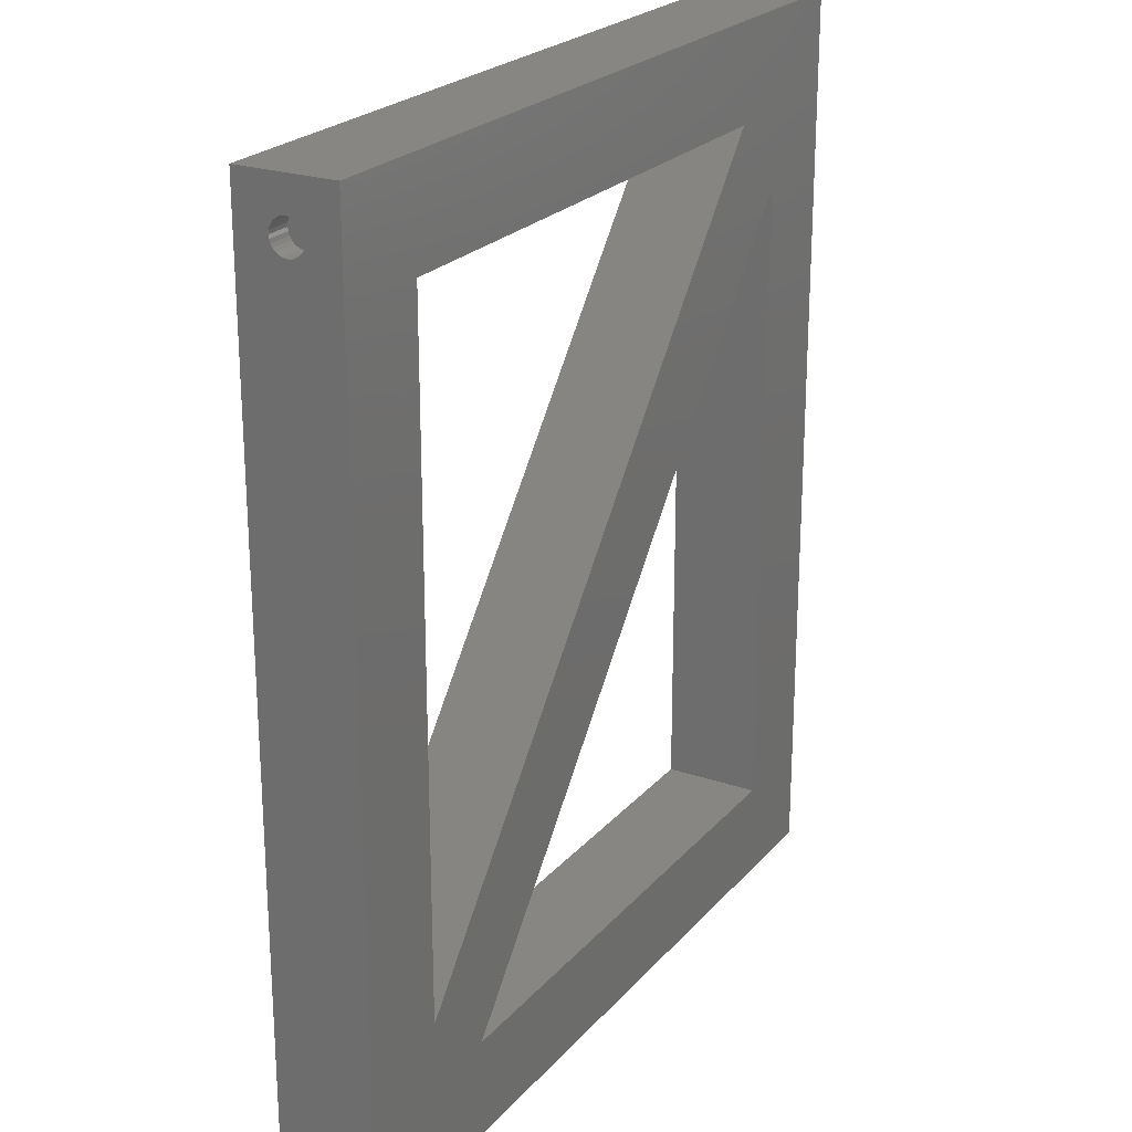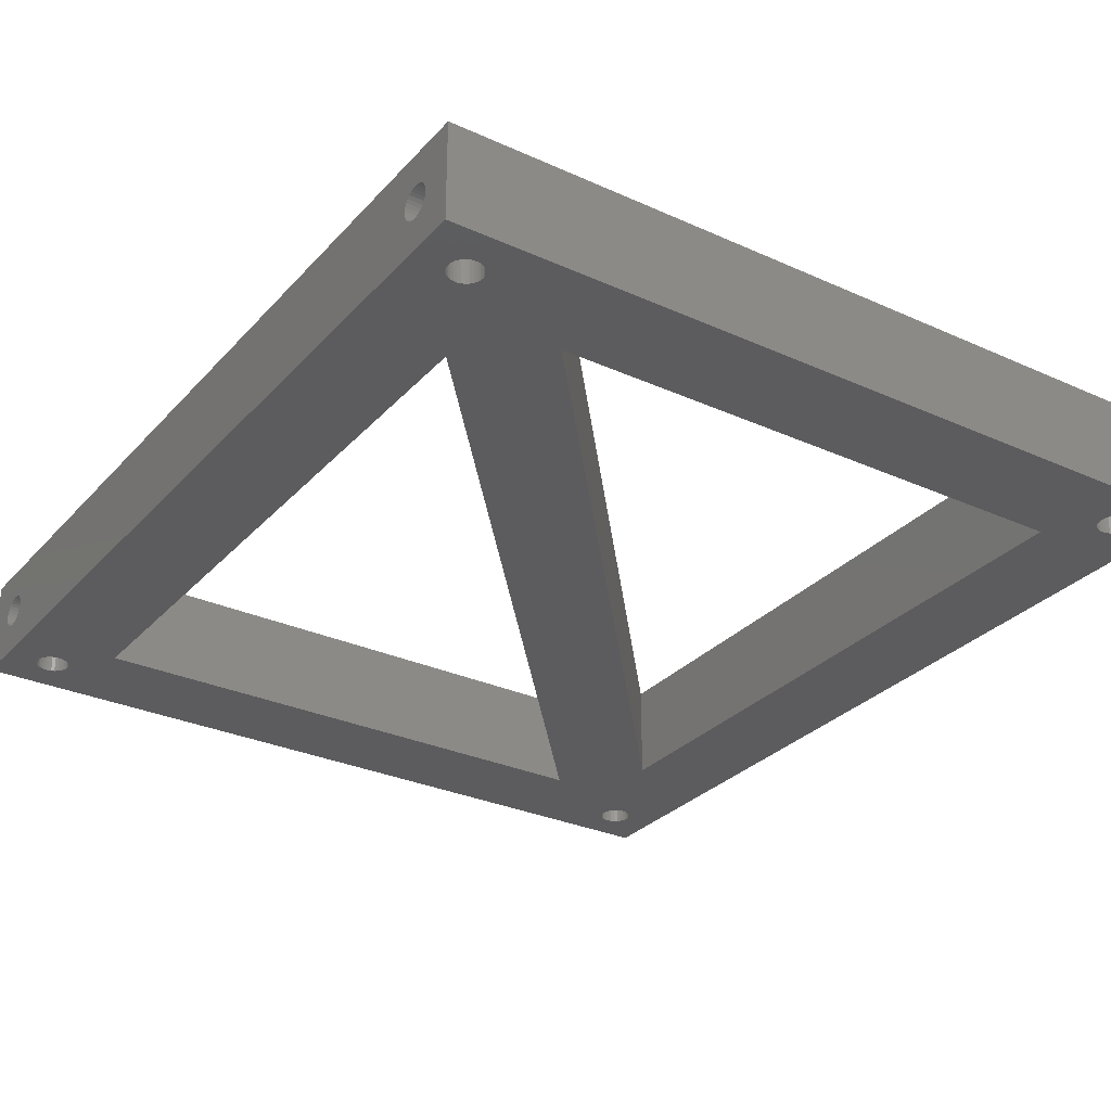
<metadata>
{"format":"stl","ext":"stl","renderer":"f3d","projection":"perspective","resolution":1024,"background":"white","views":[{"elev":23.2,"azim":-60.1,"up":"+Y"},{"elev":-29.7,"azim":-33.6,"up":"+Z"}]}
</metadata>
<code>
# stl→obj: 386 verts, 776 faces
v -20.75 -20.13 54.5
v -20.75 24.25 48
v -20.75 24.25 54.5
v -20.75 -20.13 48
v 20.75 4.256 48
v 20.75 19.22 54.5
v 20.75 19.22 48
v 20.75 2.379 51.25
v 20.75 -0.5 54.5
v 20.75 -0.5 49.59
v 20.75 -7 48
v 20.75 -7 54.5
v 20.75 -24.25 48
v 20.75 -24.25 54.5
v -15.72 -24.25 54.5
v -15.72 -24.25 48
v 16.49 24.25 54.5
v 16.49 24.25 48
v -23.11 -26.85 48
v -23 -27.05 48
v -22.92 27.27 48
v -22.9 27.5 48
v -23 27.05 48
v -23.26 -26.68 48
v -23.11 26.85 48
v -23.45 -26.55 48
v -23.26 26.68 48
v -23.66 -26.45 48
v -23.45 26.55 48
v -23.89 -26.41 48
v -23.66 26.45 48
v -24.11 -26.41 48
v -23.89 26.41 48
v -24.34 -26.45 48
v -24.11 26.41 48
v -24.55 -26.55 48
v -24.34 26.45 48
v -24.74 -26.68 48
v -24.55 26.55 48
v -24.89 -26.85 48
v -24.74 26.68 48
v -24.89 26.85 48
v -25 -27.05 48
v -25 27.05 48
v -27.25 -30.75 48
v -25.08 -27.27 48
v -25.1 -27.5 48
v -27.25 30.75 48
v 27.25 -30.75 48
v 25 -27.05 48
v 27.25 30.75 48
v 25.08 27.27 48
v 25.1 27.5 48
v 25 27.05 48
v 24.89 -26.85 48
v 24.74 -26.68 48
v 24.89 26.85 48
v 24.55 -26.55 48
v 24.34 -26.45 48
v 24.74 26.68 48
v 24.11 -26.41 48
v 24.55 26.55 48
v 23.89 -26.41 48
v 24.34 26.45 48
v 23.66 -26.45 48
v 24.11 26.41 48
v 23.45 -26.55 48
v 23.89 26.41 48
v 23.26 -26.68 48
v 23.66 26.45 48
v 23.11 -26.85 48
v 23.45 26.55 48
v 23 -27.05 48
v 23.26 26.68 48
v 22.92 -27.27 48
v 22.9 -27.5 48
v 23.11 26.85 48
v 25.08 -27.27 48
v 25.1 -27.5 48
v 25.08 -27.73 48
v 25 -27.95 48
v 24.89 -28.15 48
v 24.74 -28.32 48
v 24.55 -28.45 48
v 24.34 -28.55 48
v 24.11 -28.59 48
v 23.89 -28.59 48
v 23.66 -28.55 48
v 23.45 -28.45 48
v 22.92 -27.73 48
v 23 -27.95 48
v 23.11 -28.15 48
v 23.26 -28.32 48
v -23.45 -28.45 48
v -22.92 -27.27 48
v -22.9 -27.5 48
v -22.92 -27.73 48
v -23 -27.95 48
v -23.11 -28.15 48
v -23.26 -28.32 48
v -23.66 -28.55 48
v -23.89 -28.59 48
v -25.08 27.27 48
v -25.08 -27.73 48
v -25 -27.95 48
v -24.89 -28.15 48
v -24.74 -28.32 48
v -24.55 -28.45 48
v -24.34 -28.55 48
v -24.11 -28.59 48
v 25.08 27.73 48
v 25 27.95 48
v 24.89 28.15 48
v 24.74 28.32 48
v 24.55 28.45 48
v 24.34 28.55 48
v 24.11 28.59 48
v 23.89 28.59 48
v 23.66 28.55 48
v 23.45 28.45 48
v 23 27.05 48
v 22.92 27.27 48
v 22.9 27.5 48
v 22.92 27.73 48
v 23 27.95 48
v 23.11 28.15 48
v 23.26 28.32 48
v -23.26 28.32 48
v -23 27.95 48
v -22.92 27.73 48
v -23.11 28.15 48
v -23.45 28.45 48
v -23.66 28.55 48
v -23.89 28.59 48
v -24.11 28.59 48
v -24.34 28.55 48
v -24.55 28.45 48
v -24.74 28.32 48
v -24.89 28.15 48
v -25 27.95 48
v -25.08 27.73 48
v -25.1 27.5 48
v -27.25 28.59 51.13
v -27.25 30.75 54.5
v -27.25 28.55 50.91
v -27.25 28.45 50.7
v -27.25 28.32 50.51
v -27.25 28.15 50.36
v -27.25 27.95 50.25
v -27.25 27.73 50.17
v -27.25 27.5 50.15
v -27.25 27.27 50.17
v -27.25 27.05 50.25
v -27.25 -27.05 50.25
v -27.25 26.41 51.13
v -27.25 -26.41 51.13
v -27.25 26.41 51.37
v -27.25 26.45 50.91
v -27.25 -26.45 50.91
v -27.25 26.55 50.7
v -27.25 -26.55 50.7
v -27.25 26.68 50.51
v -27.25 -26.68 50.51
v -27.25 26.85 50.36
v -27.25 -26.85 50.36
v -27.25 -27.27 50.17
v -27.25 -28.59 51.13
v -27.25 -28.59 51.37
v -27.25 -28.55 50.91
v -27.25 -28.45 50.7
v -27.25 -28.32 50.51
v -27.25 -28.15 50.36
v -27.25 -27.95 50.25
v -27.25 -27.73 50.17
v -27.25 -27.5 50.15
v -27.25 28.59 51.37
v -27.25 28.55 51.59
v -27.25 28.45 51.8
v -27.25 28.32 51.99
v -27.25 28.15 52.14
v -27.25 27.95 52.25
v -27.25 27.73 52.33
v -27.25 27.5 52.35
v -27.25 27.27 52.33
v -27.25 27.05 52.25
v -27.25 -27.05 52.25
v -27.25 26.85 52.14
v -27.25 -26.41 51.37
v -27.25 26.45 51.59
v -27.25 -26.45 51.59
v -27.25 26.55 51.8
v -27.25 -26.55 51.8
v -27.25 26.68 51.99
v -27.25 -26.68 51.99
v -27.25 -26.85 52.14
v -27.25 -30.75 54.5
v -27.25 -27.27 52.33
v -27.25 -27.5 52.35
v -27.25 -28.55 51.59
v -27.25 -27.73 52.33
v -27.25 -27.95 52.25
v -27.25 -28.15 52.14
v -27.25 -28.32 51.99
v -27.25 -28.45 51.8
v 27.25 30.75 54.5
v 27.25 -30.75 54.5
v -25.62 -26.41 51.13
v -25.62 -26.45 50.91
v -25.62 -26.55 51.8
v -25.62 -26.45 51.59
v -25.62 -27.73 50.17
v -25.62 -27.5 50.15
v -25.62 -26.85 50.36
v -25.62 -26.68 50.51
v -25.62 -27.27 50.17
v -25.62 -27.05 50.25
v -25.62 -26.41 51.37
v -25.62 -26.55 50.7
v -25.62 -27.27 52.33
v -25.62 -27.5 52.35
v -25.62 -26.85 52.14
v -25.62 -27.05 52.25
v -25.62 -26.68 51.99
v -25.62 -27.95 50.25
v -25.62 -27.73 52.33
v -25.62 -27.95 52.25
v -25.62 -28.15 50.36
v -25.62 -28.15 52.14
v -25.62 -28.32 50.51
v -25.62 -28.32 51.99
v -25.62 -28.45 50.7
v -25.62 -28.45 51.8
v -25.62 -28.55 50.91
v -25.62 -28.55 51.59
v -25.62 -28.59 51.13
v -25.62 -28.59 51.37
v -25.62 27.73 52.33
v -25.62 27.5 52.35
v -25.62 28.15 50.36
v -25.62 28.32 50.51
v -25.62 28.59 51.37
v -25.62 28.59 51.13
v -25.62 28.32 51.99
v -25.62 28.45 51.8
v -25.62 27.95 52.25
v -25.62 27.27 50.17
v -25.62 27.5 50.15
v -25.62 26.55 50.7
v -25.62 26.45 50.91
v -25.62 27.73 50.17
v -25.62 27.95 50.25
v -25.62 28.55 51.59
v -25.62 28.55 50.91
v -25.62 28.45 50.7
v -25.62 27.27 52.33
v -25.62 28.15 52.14
v -25.62 26.68 50.51
v -25.62 26.85 50.36
v -25.62 27.05 52.25
v -25.62 26.85 52.14
v -25.62 26.68 51.99
v -25.62 27.05 50.25
v -25.62 26.41 51.13
v -25.62 26.41 51.37
v -25.62 26.55 51.8
v -25.62 26.45 51.59
v 24.89 28.15 51.25
v 25 27.95 51.25
v 22.9 27.5 51.25
v 22.92 27.73 51.25
v 24.74 28.32 51.25
v 24.34 28.55 51.25
v 24.11 28.59 51.25
v 23.45 28.45 51.25
v 23.26 28.32 51.25
v 25.1 27.5 51.25
v 25.08 27.27 51.25
v 24.34 26.45 51.25
v 24.55 26.55 51.25
v 25.08 27.73 51.25
v 24.55 28.45 51.25
v 23.89 28.59 51.25
v 23.66 28.55 51.25
v 22.92 27.27 51.25
v 23 27.95 51.25
v 23.11 28.15 51.25
v 24.89 26.85 51.25
v 24.74 26.68 51.25
v 23.26 26.68 51.25
v 23.11 26.85 51.25
v 25 27.05 51.25
v 24.11 26.41 51.25
v 23.89 26.41 51.25
v 23.66 26.45 51.25
v 23.45 26.55 51.25
v 23 27.05 51.25
v 24.89 -26.85 51.25
v 25 -27.05 51.25
v 22.92 -27.27 51.25
v 23 -27.05 51.25
v 24.74 -26.68 51.25
v 24.34 -26.45 51.25
v 24.11 -26.41 51.25
v 24.55 -26.55 51.25
v 23.66 -26.45 51.25
v 23.45 -26.55 51.25
v 25.1 -27.5 51.25
v 25.08 -27.73 51.25
v 23.89 -26.41 51.25
v 22.9 -27.5 51.25
v 23.11 -26.85 51.25
v 23.26 -26.68 51.25
v 25.08 -27.27 51.25
v 24.55 -28.45 51.25
v 24.74 -28.32 51.25
v 25 -27.95 51.25
v 23.66 -28.55 51.25
v 23.89 -28.59 51.25
v 24.89 -28.15 51.25
v 24.34 -28.55 51.25
v 24.11 -28.59 51.25
v 23.45 -28.45 51.25
v 23.26 -28.32 51.25
v 23.11 -28.15 51.25
v 23 -27.95 51.25
v 22.92 -27.73 51.25
v -23.11 -26.85 51.25
v -23 -27.05 51.25
v -23.26 -26.68 51.25
v -23.45 -26.55 51.25
v -23.66 -26.45 51.25
v -24.34 -26.45 51.25
v -24.55 -26.55 51.25
v -25 -27.05 51.25
v -24.89 -26.85 51.25
v -22.9 -27.5 51.25
v -22.92 -27.73 51.25
v -22.92 -27.27 51.25
v -23.89 -26.41 51.25
v -24.11 -26.41 51.25
v -25.1 -27.5 51.25
v -25.08 -27.27 51.25
v -24.74 -26.68 51.25
v -23.45 -28.45 51.25
v -23.26 -28.32 51.25
v -23 -27.95 51.25
v -24.34 -28.55 51.25
v -24.11 -28.59 51.25
v -23.11 -28.15 51.25
v -23.66 -28.55 51.25
v -23.89 -28.59 51.25
v -24.55 -28.45 51.25
v -24.74 -28.32 51.25
v -24.89 -28.15 51.25
v -25 -27.95 51.25
v -25.08 -27.73 51.25
v -23.11 28.15 51.25
v -23 27.95 51.25
v -23.26 28.32 51.25
v -23.89 28.59 51.25
v -24.11 28.59 51.25
v -23.66 28.55 51.25
v -24.55 28.45 51.25
v -24.74 28.32 51.25
v -22.9 27.5 51.25
v -22.92 27.27 51.25
v -23.66 26.45 51.25
v -23.45 26.55 51.25
v -23.45 28.45 51.25
v -24.34 28.55 51.25
v -25.08 27.27 51.25
v -25.1 27.5 51.25
v -25.08 27.73 51.25
v -25 27.95 51.25
v -24.89 28.15 51.25
v -22.92 27.73 51.25
v -23.11 26.85 51.25
v -23.26 26.68 51.25
v -24.74 26.68 51.25
v -24.89 26.85 51.25
v -23 27.05 51.25
v -23.89 26.41 51.25
v -24.11 26.41 51.25
v -24.34 26.45 51.25
v -24.55 26.55 51.25
v -25 27.05 51.25
f 1 2 3
f 2 1 4
f 5 6 7
f 8 6 5
f 8 9 6
f 9 8 10
f 5 10 8
f 11 10 5
f 12 10 11
f 10 12 9
f 13 12 11
f 12 13 14
f 13 15 14
f 15 13 16
f 2 17 3
f 17 2 18
f 19 16 20
f 4 21 22
f 16 19 4
f 4 23 21
f 24 4 19
f 4 25 23
f 26 4 24
f 4 27 25
f 28 4 26
f 4 29 27
f 30 4 28
f 4 31 29
f 32 4 30
f 4 33 31
f 34 4 32
f 4 35 33
f 36 4 34
f 4 37 35
f 38 4 36
f 4 39 37
f 40 4 38
f 4 41 39
f 42 4 40
f 4 42 41
f 43 42 40
f 43 44 42
f 45 43 46
f 43 45 44
f 45 46 47
f 48 44 45
f 4 7 16
f 7 4 18
f 11 49 50
f 51 52 53
f 49 5 51
f 51 54 52
f 11 50 55
f 51 5 54
f 11 55 56
f 54 5 57
f 11 56 58
f 7 57 5
f 11 58 59
f 57 7 60
f 13 59 61
f 60 7 62
f 13 61 63
f 62 7 64
f 13 63 65
f 64 7 66
f 13 65 67
f 66 7 68
f 13 67 69
f 68 7 70
f 13 69 71
f 70 7 72
f 13 71 73
f 72 7 74
f 13 73 75
f 18 74 7
f 13 75 76
f 74 18 77
f 78 49 79
f 49 80 79
f 49 81 80
f 49 82 81
f 49 83 82
f 49 84 83
f 49 85 84
f 49 86 85
f 49 87 86
f 49 88 87
f 49 89 88
f 59 13 11
f 90 13 76
f 91 13 90
f 16 91 92
f 91 16 13
f 93 16 92
f 89 16 93
f 94 89 49
f 20 16 95
f 95 16 96
f 89 94 16
f 16 97 96
f 16 98 97
f 16 99 98
f 16 100 99
f 16 94 100
f 45 94 49
f 94 45 101
f 101 45 102
f 44 48 103
f 104 45 47
f 105 45 104
f 106 45 105
f 107 45 106
f 108 45 107
f 109 45 108
f 110 45 109
f 102 45 110
f 50 49 78
f 111 51 53
f 112 51 111
f 113 51 112
f 114 51 113
f 115 51 114
f 116 51 115
f 117 51 116
f 118 51 117
f 119 51 118
f 120 51 119
f 49 11 5
f 77 18 121
f 121 18 122
f 122 18 123
f 123 18 124
f 18 125 124
f 18 126 125
f 18 127 126
f 128 127 18
f 127 128 120
f 129 18 2
f 4 22 2
f 130 2 22
f 129 2 130
f 131 18 129
f 128 18 131
f 120 128 132
f 120 132 51
f 48 132 133
f 48 133 134
f 48 134 135
f 132 48 51
f 136 48 135
f 137 48 136
f 138 48 137
f 139 48 138
f 140 48 139
f 141 48 140
f 142 48 141
f 103 48 142
f 48 143 144
f 48 145 143
f 48 146 145
f 48 147 146
f 48 148 147
f 48 149 148
f 48 150 149
f 48 151 150
f 48 152 151
f 48 153 152
f 154 153 48
f 155 156 157
f 158 156 155
f 159 158 160
f 161 160 162
f 163 162 164
f 153 154 164
f 158 159 156
f 160 161 159
f 162 163 161
f 164 165 163
f 164 154 165
f 45 154 48
f 154 45 166
f 167 45 168
f 169 45 167
f 170 45 169
f 171 45 170
f 172 45 171
f 173 45 172
f 174 45 173
f 175 45 174
f 166 45 175
f 176 144 143
f 177 144 176
f 178 144 177
f 179 144 178
f 180 144 179
f 181 144 180
f 182 144 181
f 183 144 182
f 184 144 183
f 185 144 184
f 186 185 187
f 188 157 156
f 157 188 189
f 190 189 188
f 189 190 191
f 192 191 190
f 191 192 193
f 194 193 192
f 193 194 187
f 195 187 194
f 186 187 195
f 185 186 144
f 196 186 197
f 196 197 198
f 196 168 45
f 168 196 199
f 186 196 144
f 200 196 198
f 201 196 200
f 202 196 201
f 203 196 202
f 204 196 203
f 199 196 204
f 9 205 6
f 205 17 6
f 144 17 205
f 3 144 1
f 17 144 3
f 205 9 206
f 12 206 9
f 14 206 12
f 15 206 14
f 15 196 206
f 1 196 15
f 196 1 144
f 1 6 17
f 6 1 15
f 206 51 205
f 51 206 49
f 51 144 205
f 144 51 48
f 45 206 196
f 206 45 49
f 4 17 18
f 17 4 1
f 15 7 6
f 7 15 16
f 159 207 156
f 207 159 208
f 190 209 192
f 209 190 210
f 175 211 212
f 211 175 174
f 163 213 214
f 213 163 165
f 154 215 216
f 215 154 166
f 165 216 213
f 216 165 154
f 156 217 188
f 217 156 207
f 163 218 161
f 218 163 214
f 198 219 220
f 219 198 197
f 186 221 222
f 221 186 195
f 192 223 194
f 223 192 209
f 188 210 190
f 210 188 217
f 195 223 221
f 223 195 194
f 166 212 215
f 212 166 175
f 174 224 211
f 224 174 173
f 201 225 226
f 225 201 200
f 208 217 207
f 208 210 217
f 218 210 208
f 218 209 210
f 214 209 218
f 214 223 209
f 213 223 214
f 213 221 223
f 216 221 213
f 216 222 221
f 215 222 216
f 215 219 222
f 212 219 215
f 212 220 219
f 211 220 212
f 211 225 220
f 224 225 211
f 224 226 225
f 227 226 224
f 227 228 226
f 229 228 227
f 229 230 228
f 231 230 229
f 231 232 230
f 233 232 231
f 233 234 232
f 235 234 233
f 234 235 236
f 229 170 231
f 170 229 171
f 161 208 159
f 208 161 218
f 197 222 219
f 222 197 186
f 173 227 224
f 227 173 172
f 200 220 225
f 220 200 198
f 202 226 228
f 226 202 201
f 233 167 235
f 167 233 169
f 231 169 233
f 169 231 170
f 235 168 236
f 168 235 167
f 236 199 234
f 199 236 168
f 203 228 230
f 228 203 202
f 172 229 227
f 229 172 171
f 232 203 230
f 203 232 204
f 234 204 232
f 204 234 199
f 183 237 238
f 237 183 182
f 147 239 240
f 239 147 148
f 143 241 176
f 241 143 242
f 178 243 179
f 243 178 244
f 182 245 237
f 245 182 181
f 151 246 247
f 246 151 152
f 248 158 249
f 158 248 160
f 149 250 251
f 250 149 150
f 148 251 239
f 251 148 149
f 176 252 177
f 252 176 241
f 146 253 145
f 253 146 254
f 184 238 255
f 238 184 183
f 180 243 256
f 243 180 179
f 177 244 178
f 244 177 252
f 181 256 245
f 256 181 180
f 150 247 250
f 247 150 151
f 164 257 258
f 257 164 162
f 187 259 260
f 259 187 185
f 147 254 146
f 254 147 240
f 145 242 143
f 242 145 253
f 185 255 259
f 255 185 184
f 193 260 261
f 260 193 187
f 257 160 248
f 160 257 162
f 153 258 262
f 258 153 164
f 152 262 246
f 262 152 153
f 249 155 263
f 155 249 158
f 263 157 264
f 157 263 155
f 265 193 261
f 193 265 191
f 266 191 265
f 191 266 189
f 253 241 242
f 253 252 241
f 254 252 253
f 254 244 252
f 240 244 254
f 240 243 244
f 239 243 240
f 239 256 243
f 251 256 239
f 251 245 256
f 250 245 251
f 250 237 245
f 247 237 250
f 247 238 237
f 246 238 247
f 246 255 238
f 262 255 246
f 262 259 255
f 258 259 262
f 258 260 259
f 257 260 258
f 257 261 260
f 248 261 257
f 248 265 261
f 249 265 248
f 249 266 265
f 263 266 249
f 266 263 264
f 264 189 266
f 189 264 157
f 112 267 113
f 267 112 268
f 269 124 270
f 124 269 123
f 113 271 114
f 271 113 267
f 117 272 273
f 272 117 116
f 127 274 275
f 274 127 120
f 52 276 53
f 276 52 277
f 62 278 279
f 278 62 64
f 111 268 112
f 268 111 280
f 115 271 281
f 271 115 114
f 119 282 283
f 282 119 118
f 116 281 272
f 281 116 115
f 284 123 269
f 123 284 122
f 270 125 285
f 125 270 124
f 286 127 275
f 127 286 126
f 120 283 274
f 283 120 119
f 285 126 286
f 126 285 125
f 53 280 111
f 280 53 276
f 60 287 57
f 287 60 288
f 289 77 290
f 77 289 74
f 118 273 282
f 273 118 117
f 277 280 276
f 291 280 277
f 291 268 280
f 287 268 291
f 287 267 268
f 288 267 287
f 288 271 267
f 279 271 288
f 279 281 271
f 278 281 279
f 278 272 281
f 292 272 278
f 292 273 272
f 293 273 292
f 293 282 273
f 294 282 293
f 294 283 282
f 295 283 294
f 295 274 283
f 289 274 295
f 289 275 274
f 290 275 289
f 290 286 275
f 296 286 290
f 296 285 286
f 284 285 296
f 284 270 285
f 270 284 269
f 296 122 284
f 122 296 121
f 60 279 288
f 279 60 62
f 57 291 54
f 291 57 287
f 54 277 52
f 277 54 291
f 66 293 292
f 293 66 68
f 64 292 278
f 292 64 66
f 290 121 296
f 121 290 77
f 72 289 295
f 289 72 74
f 68 294 293
f 294 68 70
f 70 295 294
f 295 70 72
f 50 297 55
f 297 50 298
f 299 73 300
f 73 299 75
f 55 301 56
f 301 55 297
f 61 302 303
f 302 61 59
f 59 304 302
f 304 59 58
f 67 305 306
f 305 67 65
f 80 307 79
f 307 80 308
f 63 303 309
f 303 63 61
f 58 301 304
f 301 58 56
f 310 75 299
f 75 310 76
f 300 71 311
f 71 300 73
f 69 306 312
f 306 69 67
f 65 309 305
f 309 65 63
f 311 69 312
f 69 311 71
f 79 313 78
f 313 79 307
f 83 314 315
f 314 83 84
f 81 308 80
f 308 81 316
f 87 317 318
f 317 87 88
f 78 298 50
f 298 78 313
f 308 313 307
f 316 313 308
f 316 298 313
f 319 298 316
f 319 297 298
f 315 297 319
f 315 301 297
f 314 301 315
f 314 304 301
f 320 304 314
f 320 302 304
f 321 302 320
f 321 303 302
f 318 303 321
f 318 309 303
f 317 309 318
f 317 305 309
f 322 305 317
f 322 306 305
f 323 306 322
f 323 312 306
f 324 312 323
f 324 311 312
f 325 311 324
f 325 300 311
f 326 300 325
f 326 299 300
f 299 326 310
f 82 316 81
f 316 82 319
f 326 76 310
f 76 326 90
f 324 91 325
f 91 324 92
f 85 321 320
f 321 85 86
f 84 320 314
f 320 84 85
f 83 319 82
f 319 83 315
f 88 322 317
f 322 88 89
f 86 318 321
f 318 86 87
f 325 90 326
f 90 325 91
f 323 92 324
f 92 323 93
f 89 323 322
f 323 89 93
f 20 327 19
f 327 20 328
f 19 329 24
f 329 19 327
f 28 330 331
f 330 28 26
f 36 332 333
f 332 36 34
f 334 40 335
f 40 334 43
f 97 336 96
f 336 97 337
f 95 328 20
f 328 95 338
f 32 339 340
f 339 32 30
f 26 329 330
f 329 26 24
f 341 46 342
f 46 341 47
f 38 333 343
f 333 38 36
f 34 340 332
f 340 34 32
f 335 38 343
f 38 335 40
f 96 338 95
f 338 96 336
f 100 344 345
f 344 100 94
f 98 337 97
f 337 98 346
f 110 347 348
f 347 110 109
f 30 331 339
f 331 30 28
f 337 338 336
f 346 338 337
f 346 328 338
f 349 328 346
f 349 327 328
f 345 327 349
f 345 329 327
f 344 329 345
f 344 330 329
f 350 330 344
f 350 331 330
f 351 331 350
f 351 339 331
f 348 339 351
f 348 340 339
f 347 340 348
f 347 332 340
f 352 332 347
f 352 333 332
f 353 333 352
f 353 343 333
f 354 343 353
f 354 335 343
f 355 335 354
f 355 334 335
f 356 334 355
f 356 342 334
f 342 356 341
f 342 43 334
f 43 342 46
f 99 346 98
f 346 99 349
f 356 47 341
f 47 356 104
f 354 105 355
f 105 354 106
f 101 351 350
f 351 101 102
f 94 350 344
f 350 94 101
f 109 352 347
f 352 109 108
f 102 348 351
f 348 102 110
f 355 104 356
f 104 355 105
f 353 106 354
f 106 353 107
f 100 349 99
f 349 100 345
f 108 353 352
f 353 108 107
f 129 357 131
f 357 129 358
f 131 359 128
f 359 131 357
f 135 360 361
f 360 135 134
f 134 362 360
f 362 134 133
f 138 363 364
f 363 138 137
f 21 365 22
f 365 21 366
f 29 367 368
f 367 29 31
f 132 359 369
f 359 132 128
f 136 361 370
f 361 136 135
f 133 369 362
f 369 133 132
f 371 142 372
f 142 371 103
f 373 140 374
f 140 373 141
f 375 138 364
f 138 375 139
f 137 370 363
f 370 137 136
f 374 139 375
f 139 374 140
f 22 376 130
f 376 22 365
f 27 377 25
f 377 27 378
f 379 42 380
f 42 379 41
f 130 358 129
f 358 130 376
f 366 376 365
f 381 376 366
f 381 358 376
f 377 358 381
f 377 357 358
f 378 357 377
f 378 359 357
f 368 359 378
f 368 369 359
f 367 369 368
f 367 362 369
f 382 362 367
f 382 360 362
f 383 360 382
f 383 361 360
f 384 361 383
f 384 370 361
f 385 370 384
f 385 363 370
f 379 363 385
f 379 364 363
f 380 364 379
f 380 375 364
f 386 375 380
f 386 374 375
f 371 374 386
f 371 373 374
f 373 371 372
f 372 141 373
f 141 372 142
f 386 103 371
f 103 386 44
f 27 368 378
f 368 27 29
f 25 381 23
f 381 25 377
f 23 366 21
f 366 23 381
f 33 383 382
f 383 33 35
f 31 382 367
f 382 31 33
f 380 44 386
f 44 380 42
f 39 379 385
f 379 39 41
f 37 385 384
f 385 37 39
f 35 384 383
f 384 35 37

</code>
